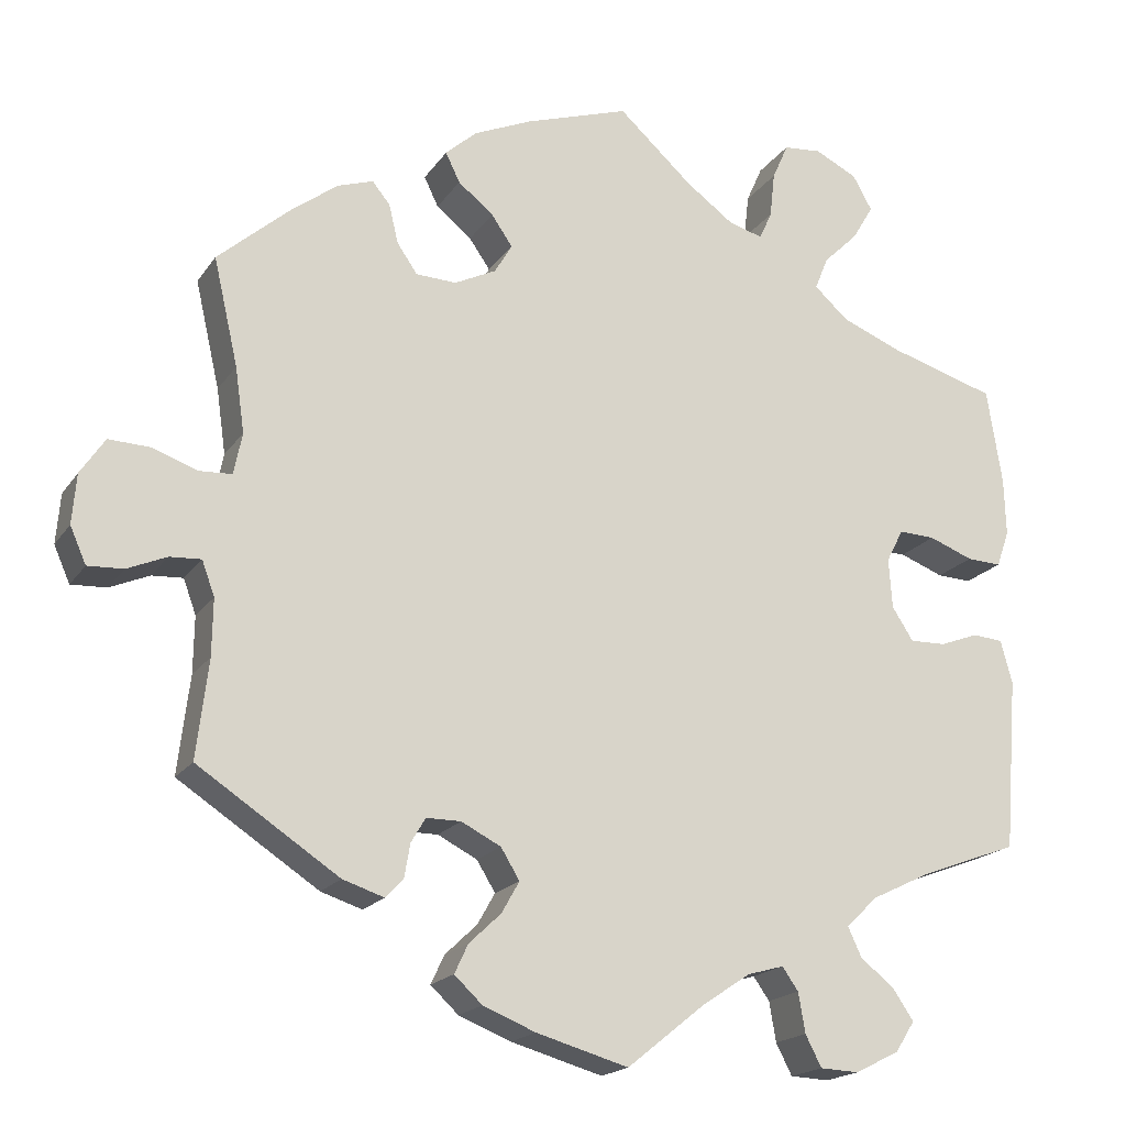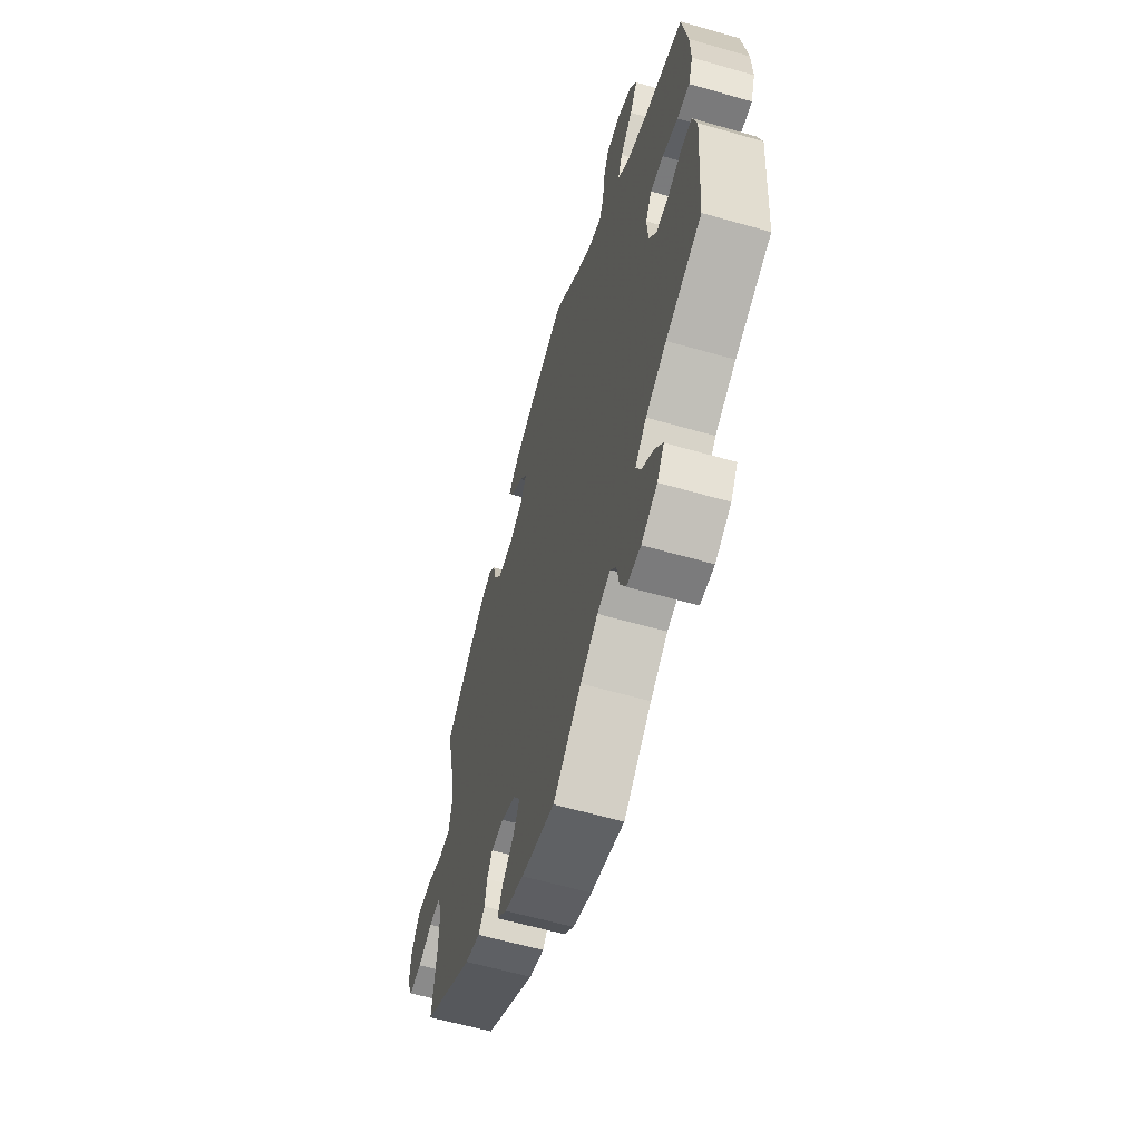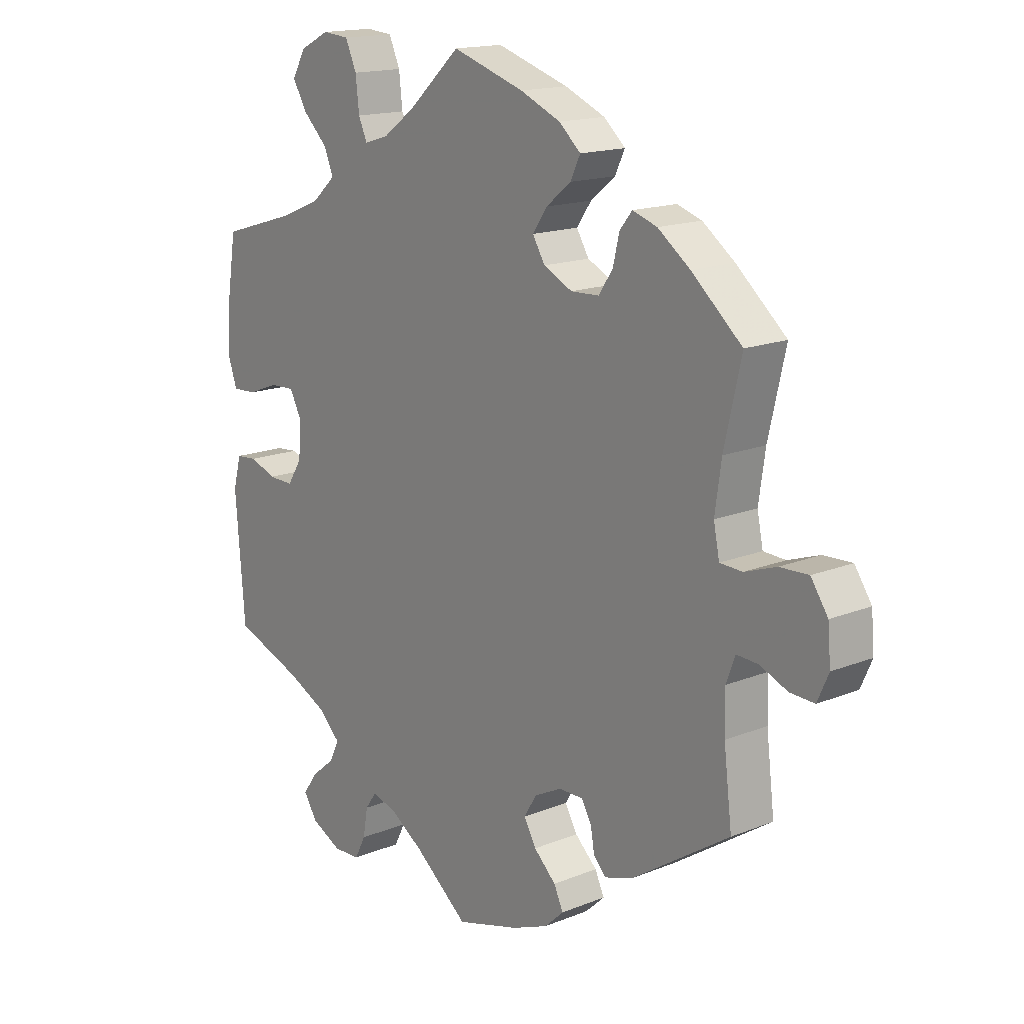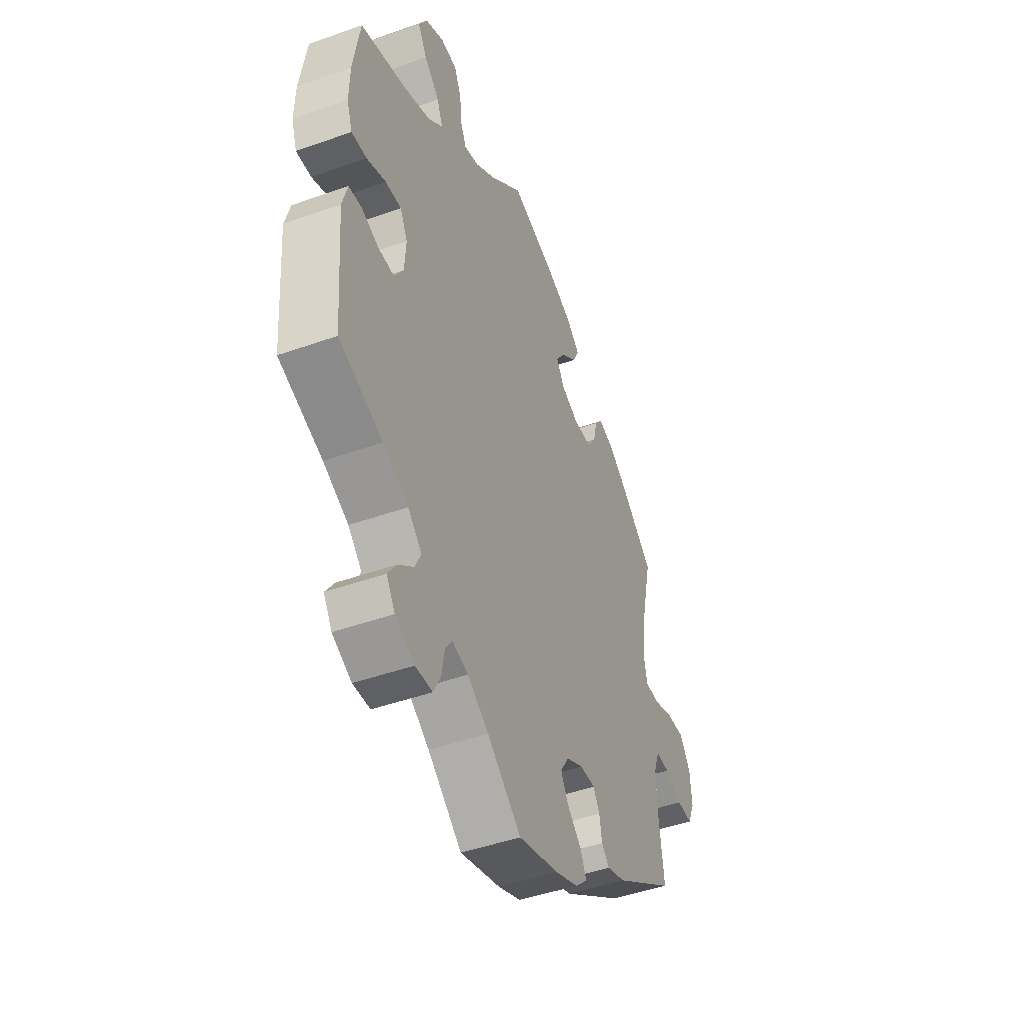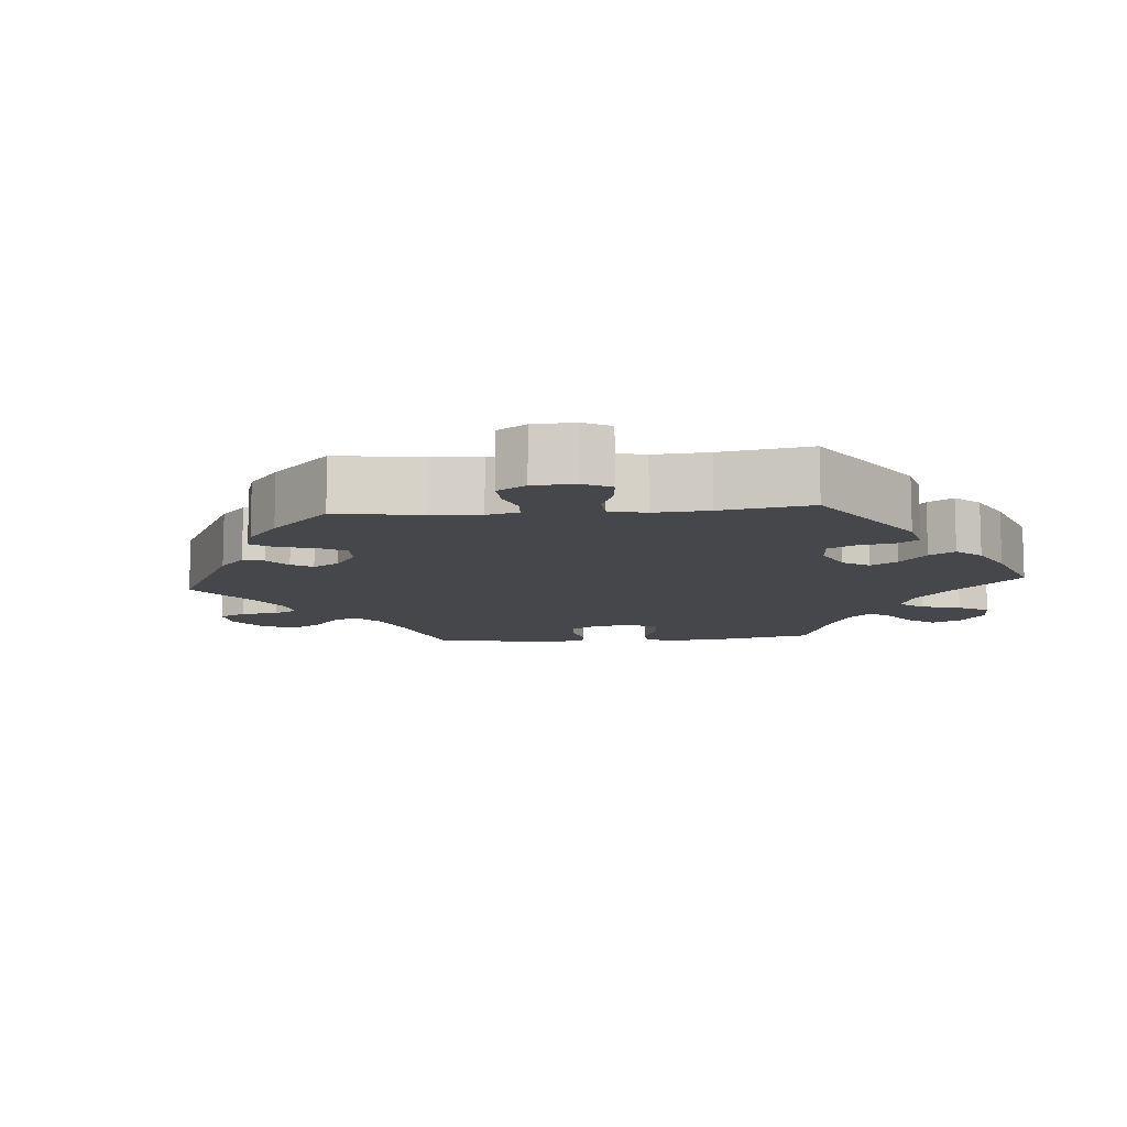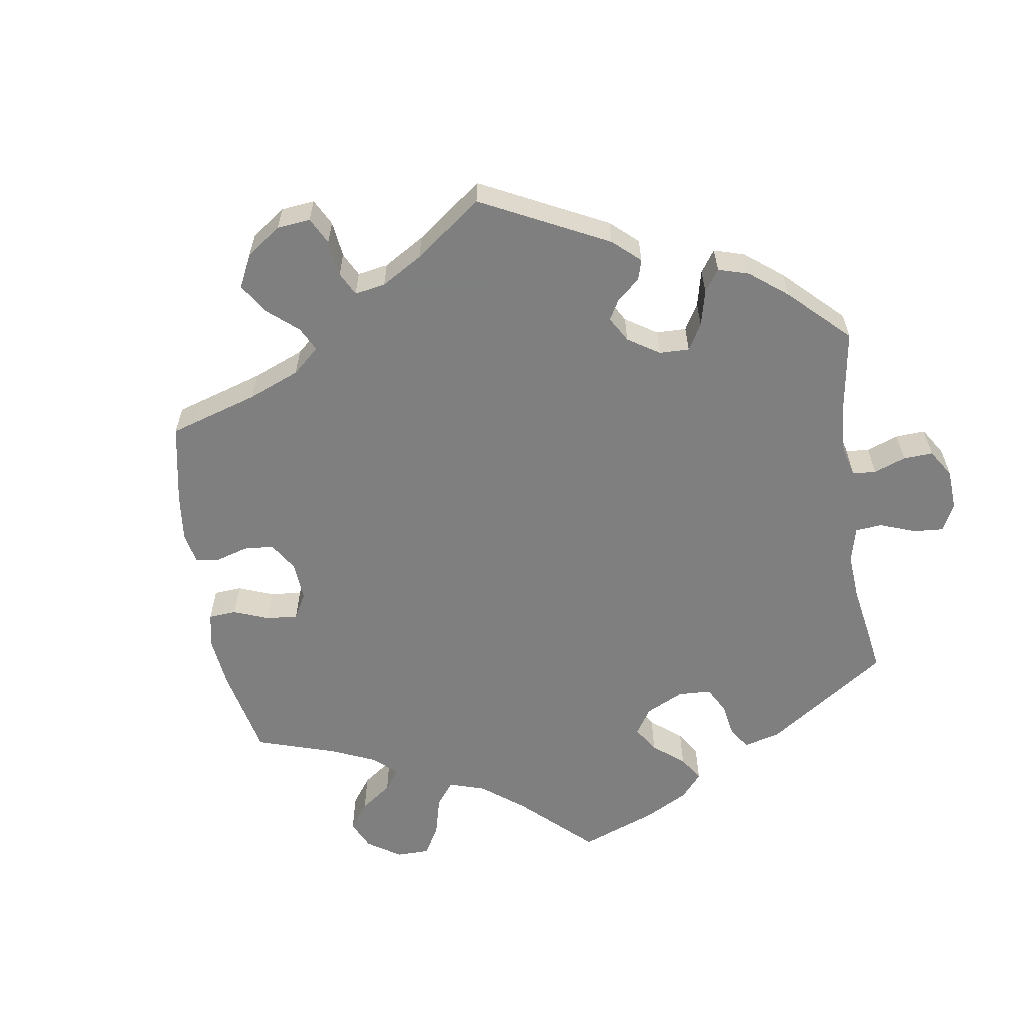
<metadata>
{"format":"obj","ext":"obj","renderer":"f3d","projection":"perspective","resolution":1024,"background":"white","views":[{"elev":-18.5,"azim":156.3,"up":"+Z"},{"elev":-60.9,"azim":-106.3,"up":"+Z"},{"elev":16.0,"azim":50.1,"up":"+Z"},{"elev":-45.9,"azim":-67.8,"up":"+Z"},{"elev":-10.5,"azim":-145.2,"up":"+Y"},{"elev":-59.9,"azim":128.9,"up":"+Y"}]}
</metadata>
<code>
v -0.373 0.07 0.327
v -0.302 0.07 0.356
v -0.262 0.07 0.392
v -0.278 0.07 0.431
v -0.319 0.07 0.471
v -0.344 0.07 0.513
v -0.321 0.07 0.554
v -0.271 0.07 0.579
v -0.226 0.07 0.575
v -0.207 0.07 0.532
v -0.201 0.07 0.478
v -0.186 0.07 0.445
v -0.145 0.07 0.457
v -0.089 0.07 0.498
v -0.001 0.07 0.578
v 0.122 0.07 0.538
v 0.191 0.07 0.508
v 0.228 0.07 0.475
v 0.211 0.07 0.44
v 0.169 0.07 0.406
v 0.144 0.07 0.37
v 0.165 0.07 0.335
v 0.214 0.07 0.311
v 0.262 0.07 0.313
v 0.286 0.07 0.348
v 0.297 0.07 0.394
v 0.318 0.07 0.42
v 0.36 0.07 0.406
v 0.415 0.07 0.365
v 0.501 0.07 0.29
v 0.472 0.07 0.163
v 0.461 0.07 0.086
v 0.471 0.07 0.037
v 0.509 0.07 0.035
v 0.563 0.07 0.054
v 0.612 0.07 0.056
v 0.641 0.07 0.013
v 0.646 0.07 -0.046
v 0.627 0.07 -0.089
v 0.585 0.07 -0.087
v 0.538 0.07 -0.067
v 0.501 0.07 -0.065
v 0.486 0.07 -0.106
v 0.487 0.07 -0.173
v 0.501 0.07 -0.289
v 0.334 0.07 -0.399
v 0.285 0.07 -0.415
v 0.264 0.07 -0.393
v 0.257 0.07 -0.353
v 0.24 0.07 -0.324
v 0.199 0.07 -0.324
v 0.152 0.07 -0.348
v 0.13 0.07 -0.384
v 0.151 0.07 -0.421
v 0.189 0.07 -0.457
v 0.205 0.07 -0.491
v 0.172 0.07 -0.522
v 0.11 0.07 -0.547
v 0.001 0.07 -0.578
v -0.091 0.07 -0.504
v -0.148 0.07 -0.466
v -0.191 0.07 -0.454
v -0.21 0.07 -0.481
v -0.218 0.07 -0.528
v -0.237 0.07 -0.565
v -0.283 0.07 -0.567
v -0.335 0.07 -0.541
v -0.358 0.07 -0.505
v -0.334 0.07 -0.47
v -0.293 0.07 -0.436
v -0.277 0.07 -0.402
v -0.314 0.07 -0.366
v -0.382 0.07 -0.333
v -0.5 0.07 -0.289
v -0.516 0.07 -0.085
v -0.502 0.07 -0.034
v -0.466 0.07 -0.031
v -0.421 0.07 -0.048
v -0.378 0.07 -0.049
v -0.353 0.07 -0.01
v -0.349 0.07 0.049
v -0.369 0.07 0.088
v -0.412 0.07 0.086
v -0.464 0.07 0.066
v -0.505 0.07 0.064
v -0.52 0.07 0.107
v -0.518 0.07 0.175
v -0.5 0.07 0.289
v -0.373 0 0.327
v -0.302 0 0.356
v -0.262 0 0.392
v -0.278 0 0.431
v -0.319 0 0.471
v -0.344 0 0.513
v -0.321 0 0.554
v -0.271 0 0.579
v -0.226 0 0.575
v -0.207 0 0.532
v -0.201 0 0.478
v -0.186 0 0.445
v -0.145 0 0.457
v -0.089 0 0.498
v -0.001 0 0.578
v 0.122 0 0.538
v 0.191 0 0.508
v 0.228 0 0.475
v 0.211 0 0.44
v 0.169 0 0.406
v 0.144 0 0.37
v 0.165 0 0.335
v 0.214 0 0.311
v 0.262 0 0.313
v 0.286 0 0.348
v 0.297 0 0.394
v 0.318 0 0.42
v 0.36 0 0.406
v 0.415 0 0.365
v 0.501 0 0.29
v 0.472 0 0.163
v 0.461 0 0.086
v 0.471 0 0.037
v 0.509 0 0.035
v 0.563 0 0.054
v 0.612 0 0.056
v 0.641 0 0.013
v 0.646 0 -0.046
v 0.627 0 -0.089
v 0.585 0 -0.087
v 0.538 0 -0.067
v 0.501 0 -0.065
v 0.486 0 -0.106
v 0.487 0 -0.173
v 0.501 0 -0.289
v 0.334 0 -0.399
v 0.285 0 -0.415
v 0.264 0 -0.393
v 0.257 0 -0.353
v 0.24 0 -0.324
v 0.199 0 -0.324
v 0.152 0 -0.348
v 0.13 0 -0.384
v 0.151 0 -0.421
v 0.189 0 -0.457
v 0.205 0 -0.491
v 0.172 0 -0.522
v 0.11 0 -0.547
v 0.001 0 -0.578
v -0.091 0 -0.504
v -0.148 0 -0.466
v -0.191 0 -0.454
v -0.21 0 -0.481
v -0.218 0 -0.528
v -0.237 0 -0.565
v -0.283 0 -0.567
v -0.335 0 -0.541
v -0.358 0 -0.505
v -0.334 0 -0.47
v -0.293 0 -0.436
v -0.277 0 -0.402
v -0.314 0 -0.366
v -0.382 0 -0.333
v -0.5 0 -0.289
v -0.516 0 -0.085
v -0.502 0 -0.034
v -0.466 0 -0.031
v -0.421 0 -0.048
v -0.378 0 -0.049
v -0.353 0 -0.01
v -0.349 0 0.049
v -0.369 0 0.088
v -0.412 0 0.086
v -0.464 0 0.066
v -0.505 0 0.064
v -0.52 0 0.107
v -0.518 0 0.175
v -0.5 0 0.289
f 87 88 1
f 86 87 1 2
f 83 84 85 86
f 82 83 86 2
f 81 82 2 3
f 80 81 3
f 75 76 77 78
f 73 74 75 78
f 72 73 78 79
f 71 72 79 80
f 67 68 69 70
f 67 70 71
f 66 67 71
f 63 64 65 66
f 62 63 66 71
f 61 62 71 80
f 57 58 59 60
f 54 55 56 57
f 53 54 57 60
f 52 53 60 61
f 46 47 48 49
f 44 45 46 49
f 43 44 49 50
f 42 43 50 51
f 38 39 40 41
f 38 41 42
f 37 38 42
f 34 35 36 37
f 33 34 37 42
f 28 29 30 31
f 28 31 32
f 25 26 27 28
f 24 25 28 32
f 23 24 32 33
f 17 18 19 20
f 17 20 21
f 14 15 16 17
f 13 14 17 21
f 12 13 21 22
f 8 9 10 11
f 8 11 12
f 7 8 12
f 4 5 6 7
f 3 4 7 12
f 51 52 61 80
f 33 42 51 80
f 22 23 33 80
f 3 12 22 80
f 89 176 175
f 90 89 175 174
f 174 173 172 171
f 90 174 171 170
f 91 90 170 169
f 91 169 168
f 166 165 164 163
f 166 163 162 161
f 167 166 161 160
f 168 167 160 159
f 158 157 156 155
f 159 158 155
f 159 155 154
f 154 153 152 151
f 159 154 151 150
f 168 159 150 149
f 148 147 146 145
f 145 144 143 142
f 148 145 142 141
f 149 148 141 140
f 137 136 135 134
f 137 134 133 132
f 138 137 132 131
f 139 138 131 130
f 129 128 127 126
f 130 129 126
f 130 126 125
f 125 124 123 122
f 130 125 122 121
f 119 118 117 116
f 120 119 116
f 116 115 114 113
f 120 116 113 112
f 121 120 112 111
f 108 107 106 105
f 109 108 105
f 105 104 103 102
f 109 105 102 101
f 110 109 101 100
f 99 98 97 96
f 100 99 96
f 100 96 95
f 95 94 93 92
f 100 95 92 91
f 168 149 140 139
f 168 139 130 121
f 168 121 111 110
f 168 110 100 91
f 1 89 90 2
f 2 90 91 3
f 3 91 92 4
f 4 92 93 5
f 5 93 94 6
f 6 94 95 7
f 7 95 96 8
f 8 96 97 9
f 9 97 98 10
f 10 98 99 11
f 11 99 100 12
f 12 100 101 13
f 13 101 102 14
f 14 102 103 15
f 15 103 104 16
f 16 104 105 17
f 17 105 106 18
f 18 106 107 19
f 19 107 108 20
f 20 108 109 21
f 21 109 110 22
f 22 110 111 23
f 23 111 112 24
f 24 112 113 25
f 25 113 114 26
f 26 114 115 27
f 27 115 116 28
f 28 116 117 29
f 29 117 118 30
f 30 118 119 31
f 31 119 120 32
f 32 120 121 33
f 33 121 122 34
f 34 122 123 35
f 35 123 124 36
f 36 124 125 37
f 37 125 126 38
f 38 126 127 39
f 39 127 128 40
f 40 128 129 41
f 41 129 130 42
f 42 130 131 43
f 43 131 132 44
f 44 132 133 45
f 45 133 134 46
f 46 134 135 47
f 47 135 136 48
f 48 136 137 49
f 49 137 138 50
f 50 138 139 51
f 51 139 140 52
f 52 140 141 53
f 53 141 142 54
f 54 142 143 55
f 55 143 144 56
f 56 144 145 57
f 57 145 146 58
f 58 146 147 59
f 59 147 148 60
f 60 148 149 61
f 61 149 150 62
f 62 150 151 63
f 63 151 152 64
f 64 152 153 65
f 65 153 154 66
f 66 154 155 67
f 67 155 156 68
f 68 156 157 69
f 69 157 158 70
f 70 158 159 71
f 71 159 160 72
f 72 160 161 73
f 73 161 162 74
f 74 162 163 75
f 75 163 164 76
f 76 164 165 77
f 77 165 166 78
f 78 166 167 79
f 79 167 168 80
f 80 168 169 81
f 81 169 170 82
f 82 170 171 83
f 83 171 172 84
f 84 172 173 85
f 85 173 174 86
f 86 174 175 87
f 87 175 176 88
f 88 176 89 1

</code>
